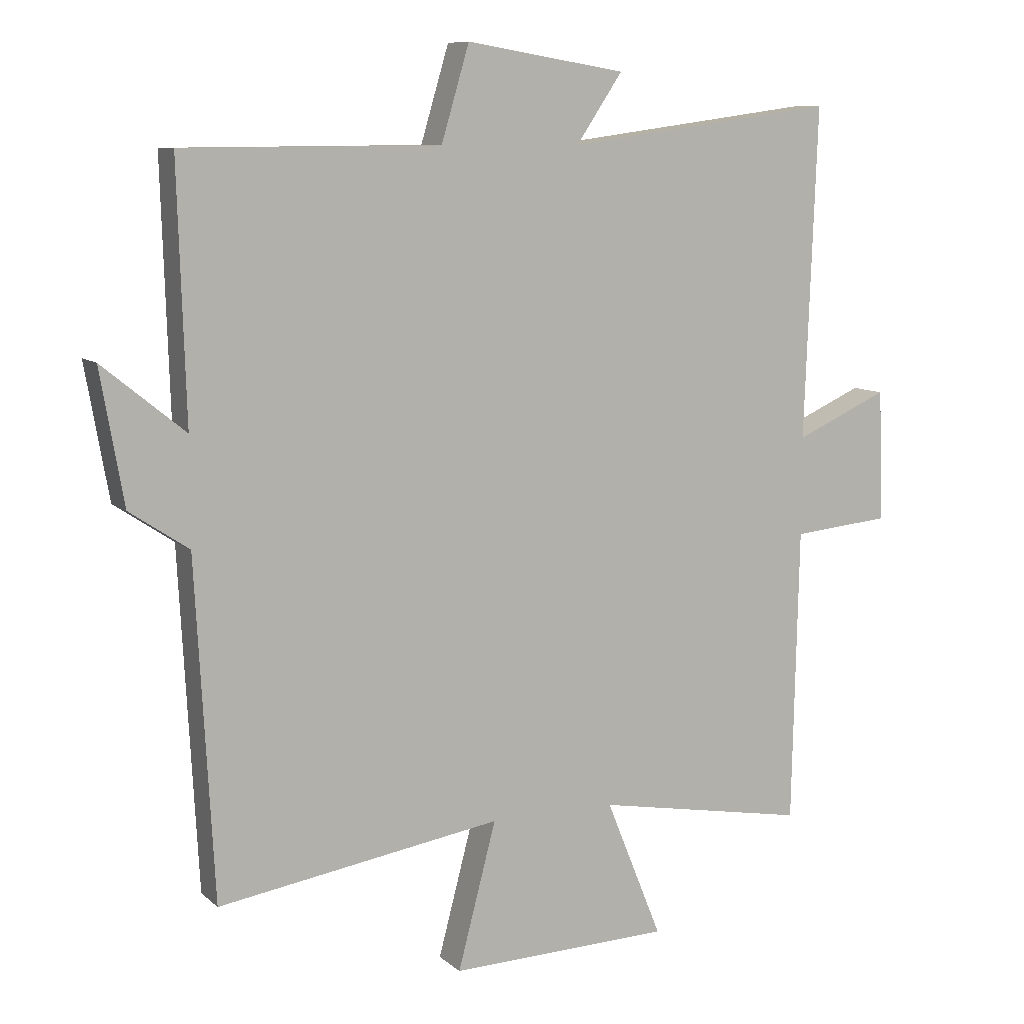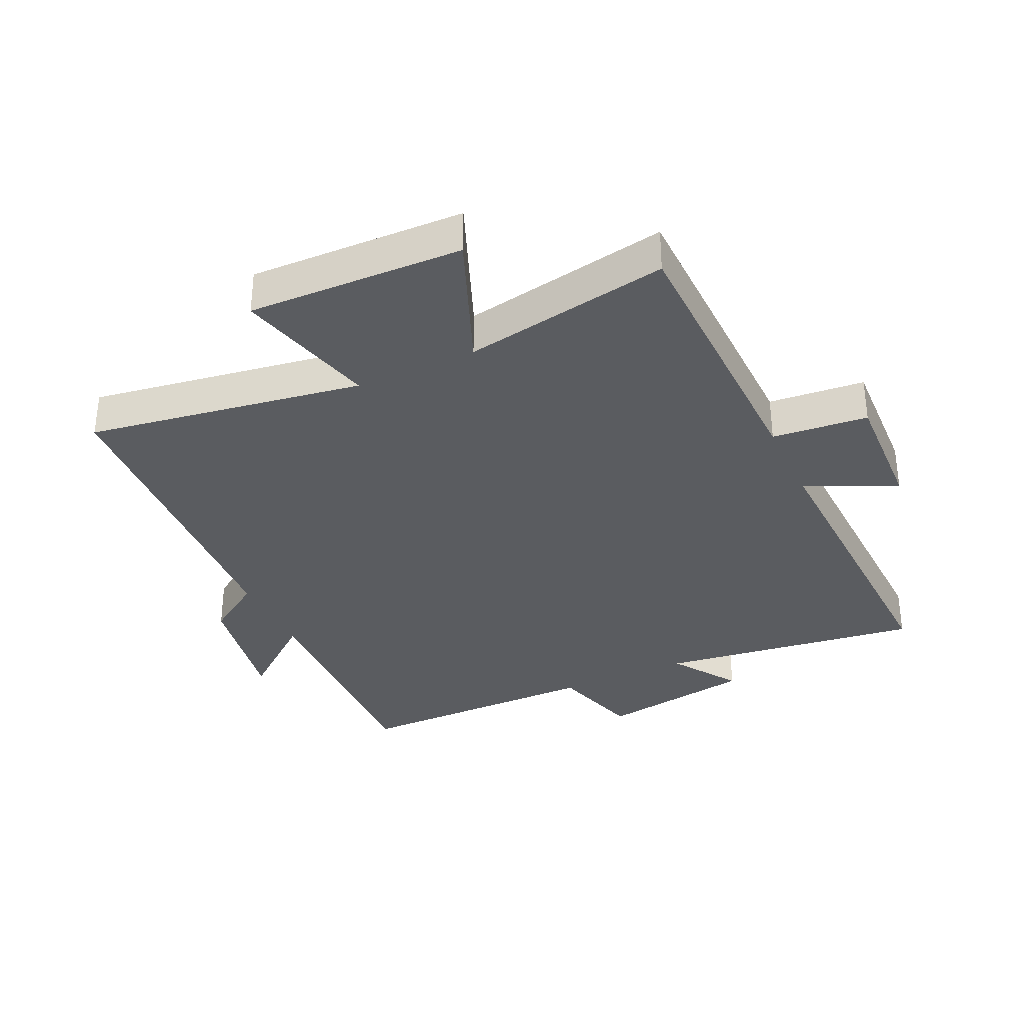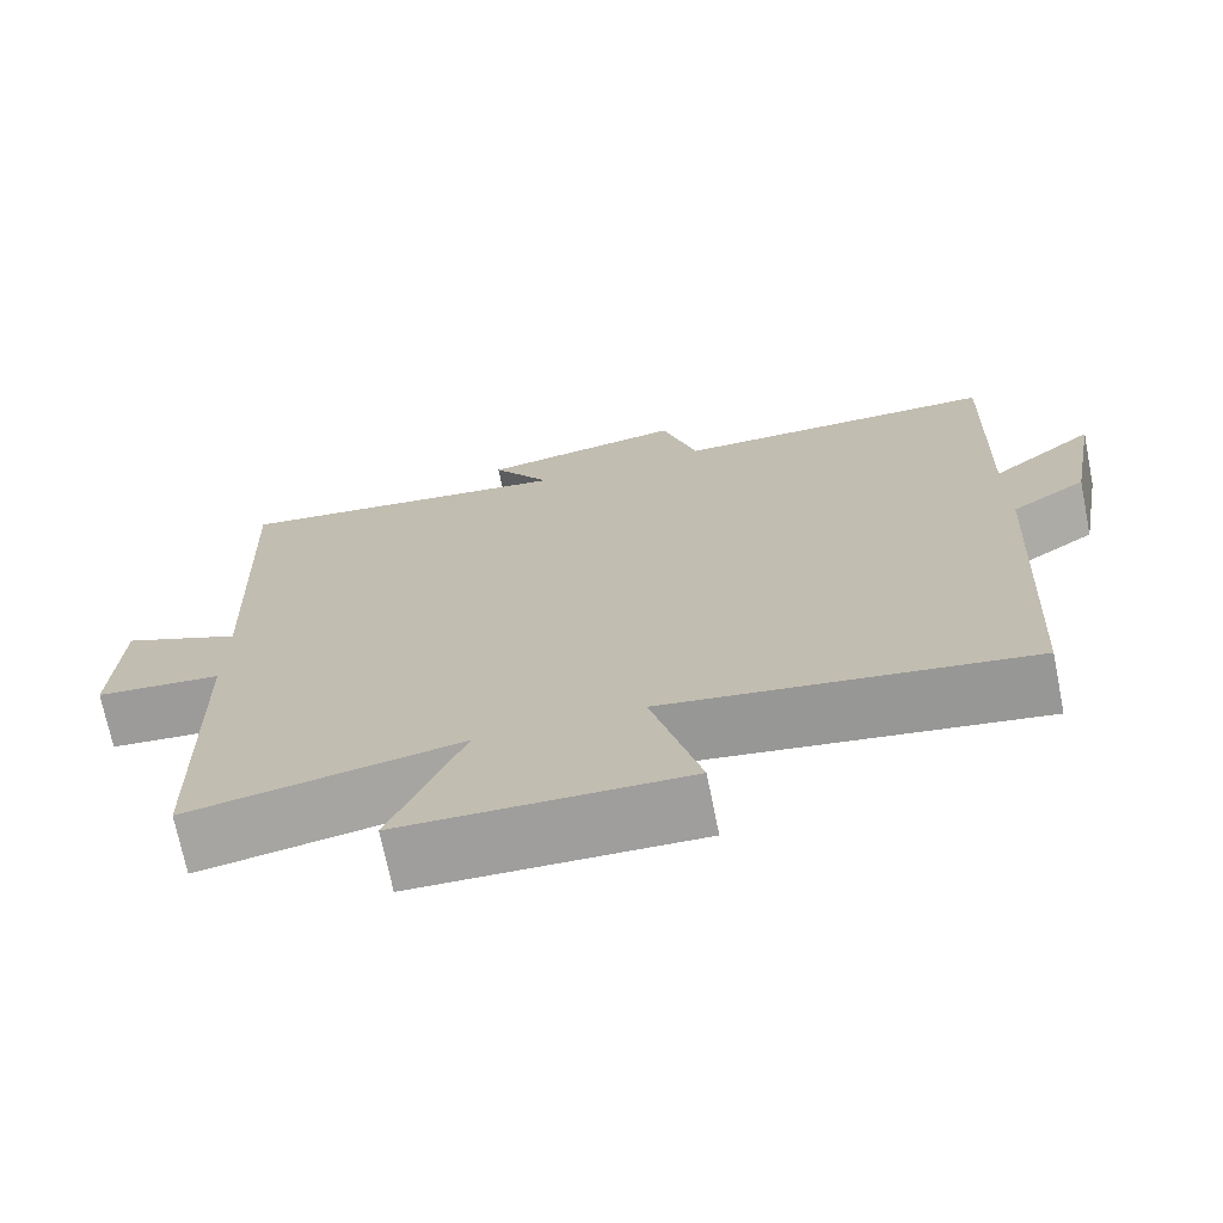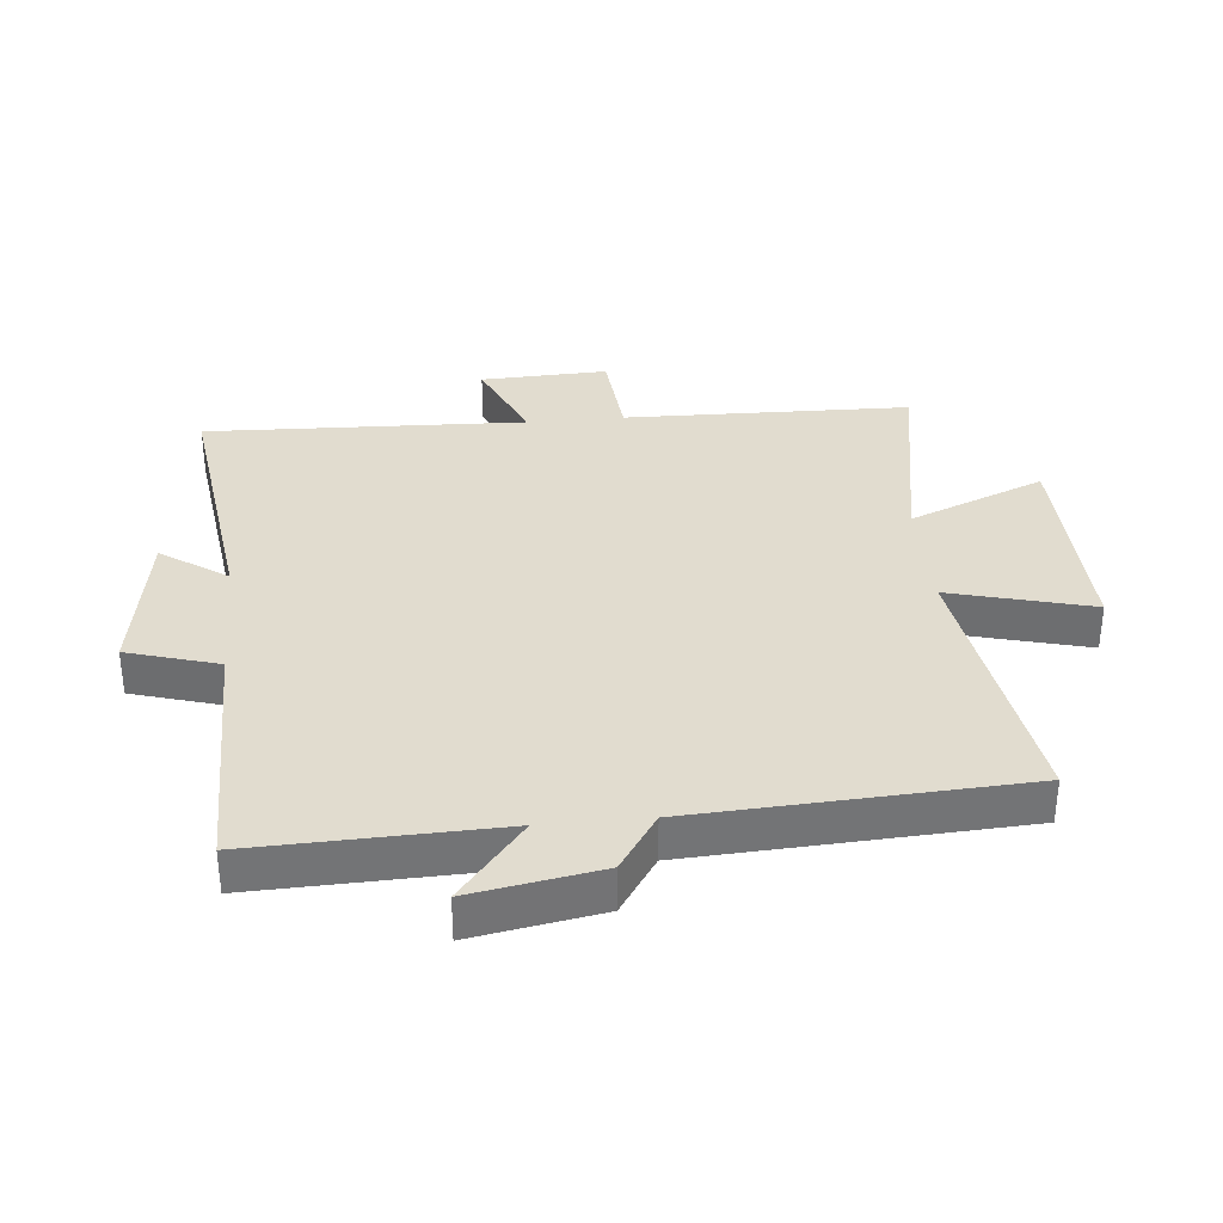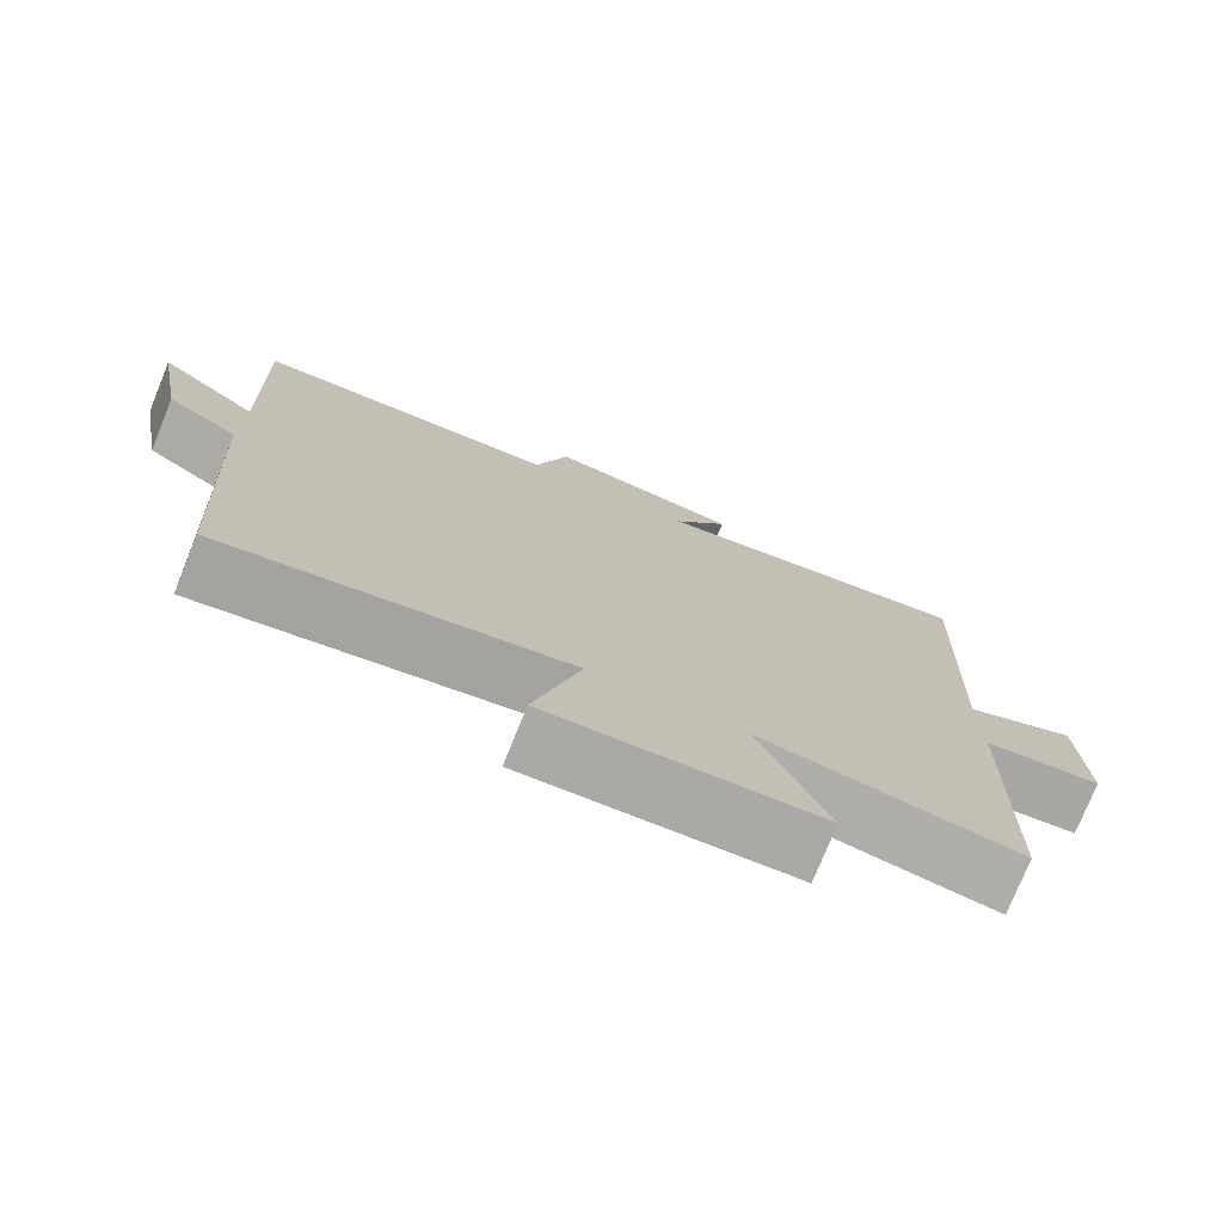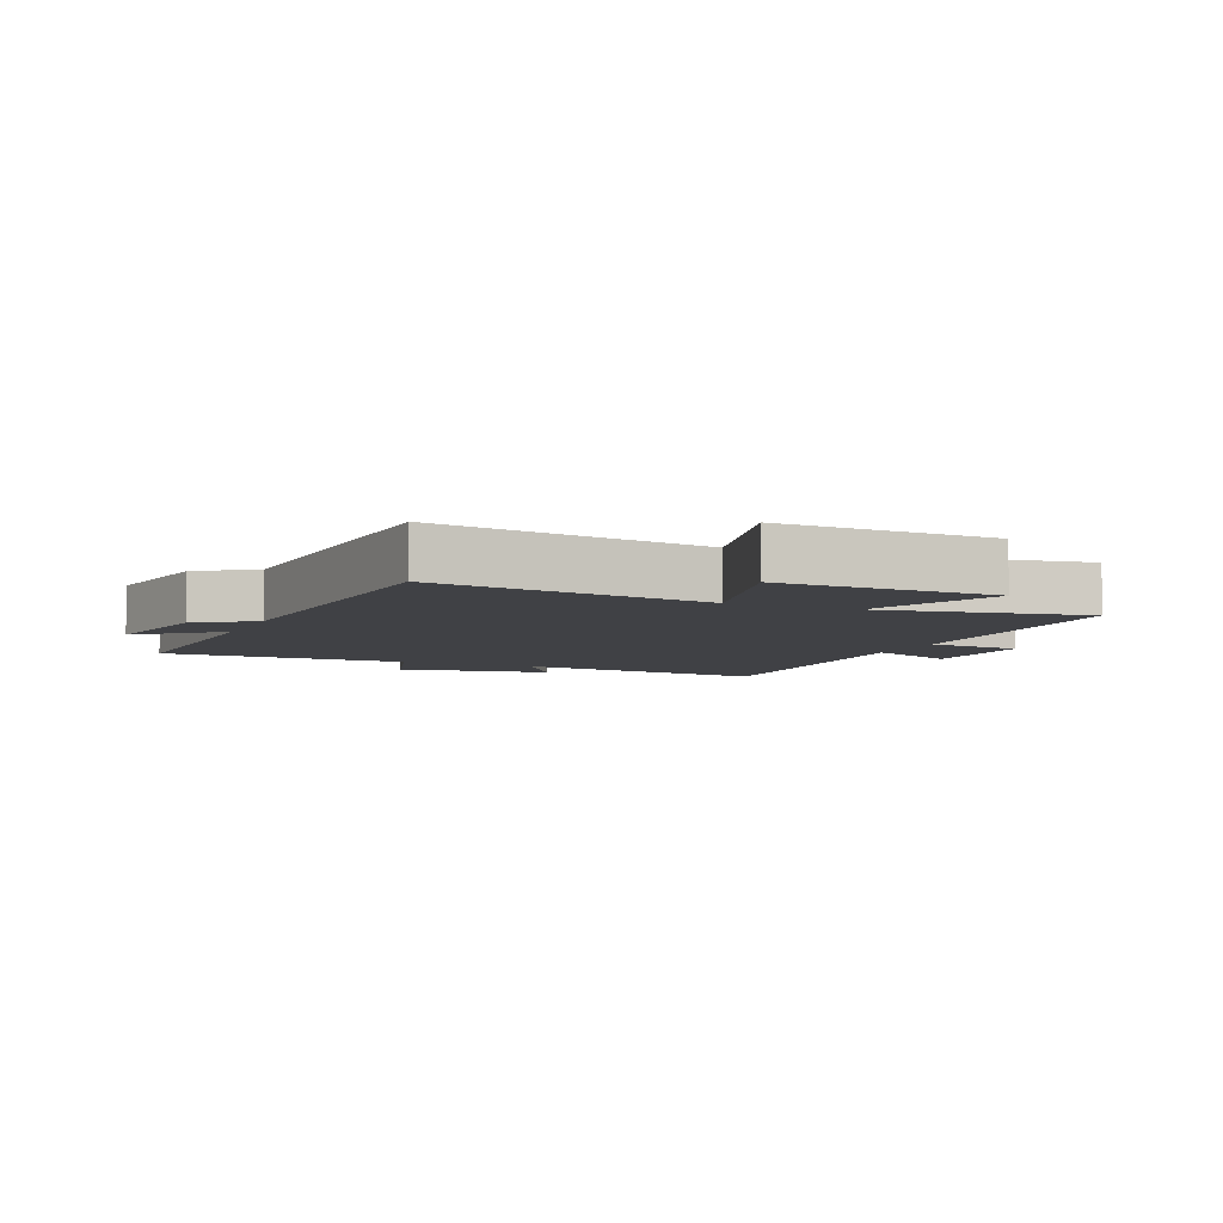
<metadata>
{"format":"obj","ext":"obj","renderer":"f3d","projection":"perspective","resolution":1024,"background":"white","views":[{"elev":9.2,"azim":153.6,"up":"+Z"},{"elev":-34.2,"azim":-155.1,"up":"+Y"},{"elev":-71.6,"azim":11.4,"up":"+Z"},{"elev":34.3,"azim":84.6,"up":"+Y"},{"elev":-76.1,"azim":157.9,"up":"+Z"},{"elev":-5.9,"azim":156.7,"up":"+Y"}]}
</metadata>
<code>
v -0.519 0.07 0.556
v -0.102 0.07 0.5
v -0.173 0.07 0.605
v 0.073 0.07 0.645
v 0.116 0.07 0.5
v 0.512 0.07 0.498
v 0.5 0.07 0.111
v 0.627 0.07 0.214
v 0.591 0.07 0.01
v 0.5 0.07 -0.051
v 0.472 0.07 -0.569
v 0.034 0.07 -0.5
v 0.093 0.07 -0.725
v -0.249 0.07 -0.715
v -0.162 0.07 -0.5
v -0.49 0.07 -0.559
v -0.5 0.07 -0.105
v -0.652 0.07 -0.091
v -0.644 0.07 0.111
v -0.5 0.07 0.047
v -0.519 0 0.556
v -0.102 0 0.5
v -0.173 0 0.605
v 0.073 0 0.645
v 0.116 0 0.5
v 0.512 0 0.498
v 0.5 0 0.111
v 0.627 0 0.214
v 0.591 0 0.01
v 0.5 0 -0.051
v 0.472 0 -0.569
v 0.034 0 -0.5
v 0.093 0 -0.725
v -0.249 0 -0.715
v -0.162 0 -0.5
v -0.49 0 -0.559
v -0.5 0 -0.105
v -0.652 0 -0.091
v -0.644 0 0.111
v -0.5 0 0.047
f 17 18 19 20
f 15 16 17 20
f 15 20 1 2
f 12 13 14 15
f 12 15 2
f 10 11 12 2
f 7 8 9 10
f 7 10 2 3
f 5 6 7
f 5 7 3
f 3 4 5
f 40 39 38 37
f 40 37 36 35
f 22 21 40 35
f 35 34 33 32
f 22 35 32
f 22 32 31 30
f 30 29 28 27
f 23 22 30 27
f 27 26 25
f 23 27 25
f 25 24 23
f 1 21 22 2
f 2 22 23 3
f 3 23 24 4
f 4 24 25 5
f 5 25 26 6
f 6 26 27 7
f 7 27 28 8
f 8 28 29 9
f 9 29 30 10
f 10 30 31 11
f 11 31 32 12
f 12 32 33 13
f 13 33 34 14
f 14 34 35 15
f 15 35 36 16
f 16 36 37 17
f 17 37 38 18
f 18 38 39 19
f 19 39 40 20
f 20 40 21 1

</code>
